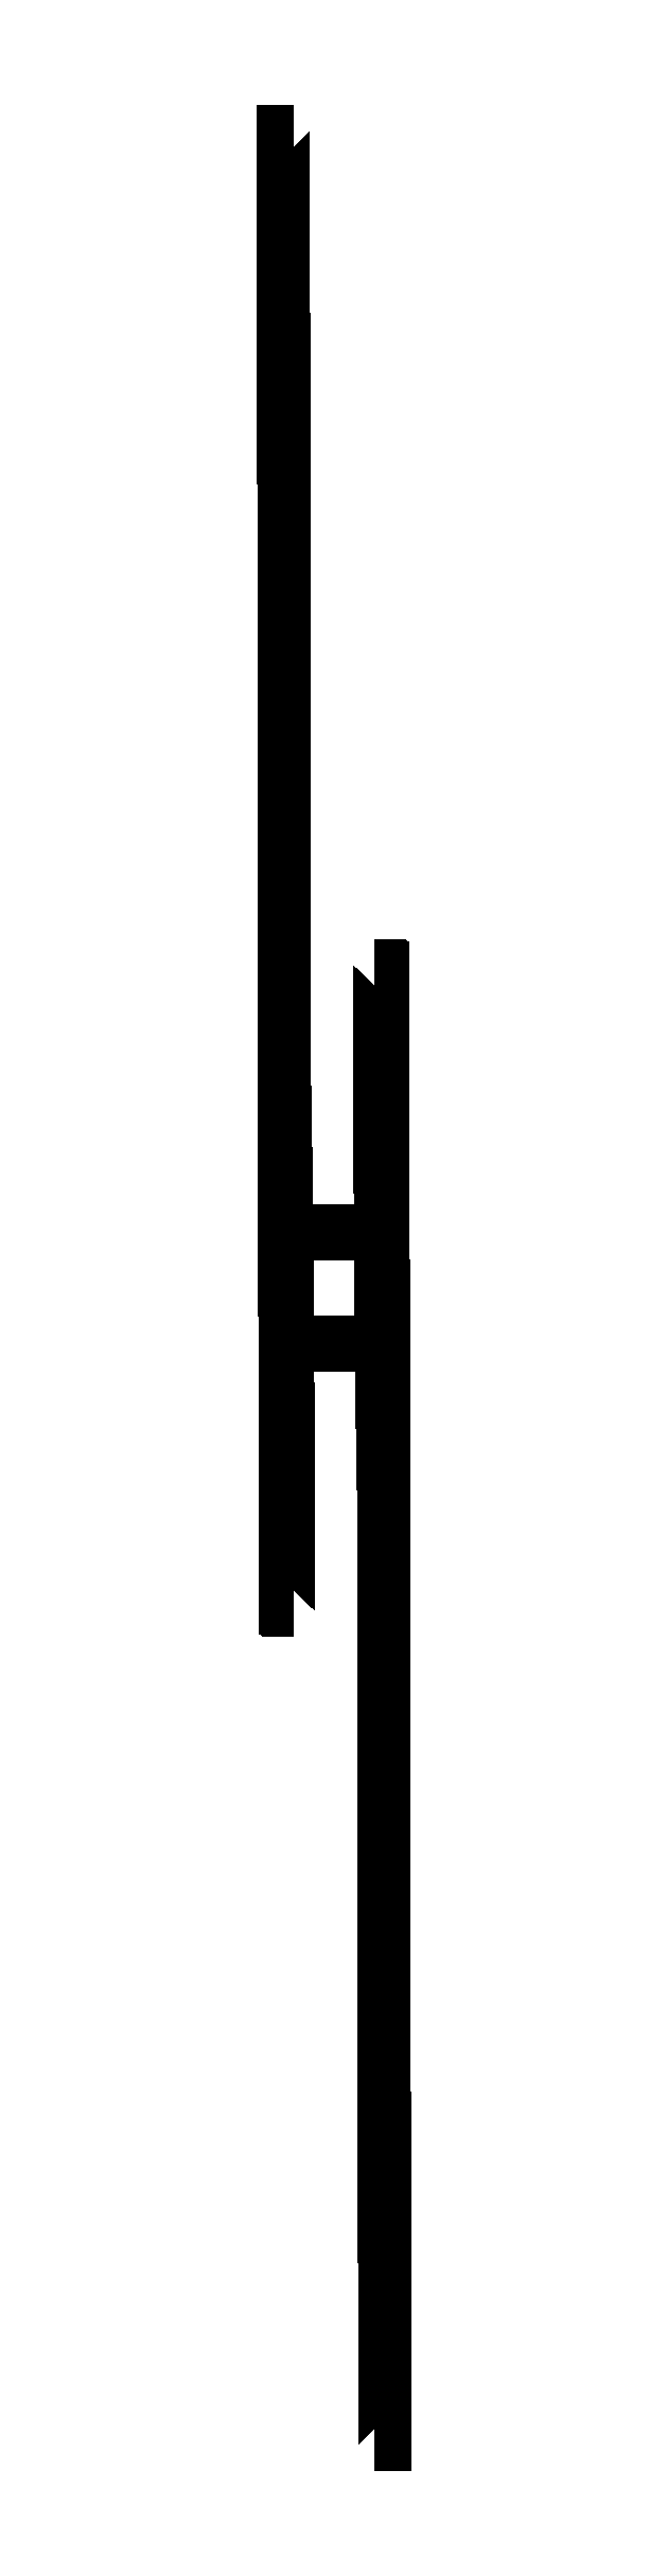
<metadata>
{"format":"dxf","ext":"dxf","renderer":"ezdxf+matplotlib","layout":"modelspace","background":"white","min_lineweight":24,"dpi":150}
</metadata>
<code>
0
SECTION
2
ENTITIES
0
INSERT
8
0
2
SSL4_Begin_0-NNL4_End_0-3
10
2000
20
9078
30
0
41
1
42
1
43
0
50
0
70
    1
71
    1
44
0
45
0
0
INSERT
8
0
2
SSL4_Begin_1-NNL4_End_1-3
10
2000
20
9082
30
0
41
1
42
1
43
0
50
0
70
    1
71
    1
44
0
45
0
0
INSERT
8
0
2
SSL4_Begin_2-NNL4_End_2-3
10
2000
20
9086
30
0
41
1
42
1
43
0
50
0
70
    1
71
    1
44
0
45
0
0
INSERT
8
0
2
SSL4_Begin_3-NNL4_End_3-3
10
2000
20
9090
30
0
41
1
42
1
43
0
50
0
70
    1
71
    1
44
0
45
0
0
INSERT
8
0
2
SSL4_Begin_4-NNL4_End_4-3
10
2000
20
9094
30
0
41
1
42
1
43
0
50
0
70
    1
71
    1
44
0
45
0
0
INSERT
8
0
2
SSL4_Begin_5-NNL4_End_5-3
10
2000
20
9098
30
0
41
1
42
1
43
0
50
0
70
    1
71
    1
44
0
45
0
0
INSERT
8
0
2
SSL6_Begin_0-NNL6_End_0-3
10
2000
20
9038
30
0
41
1
42
1
43
0
50
0
70
    1
71
    1
44
0
45
0
0
INSERT
8
0
2
SSL6_Begin_1-NNL6_End_1-3
10
2000
20
9042
30
0
41
1
42
1
43
0
50
0
70
    1
71
    1
44
0
45
0
0
INSERT
8
0
2
SSL6_Begin_2-NNL6_End_2-3
10
2000
20
9046
30
0
41
1
42
1
43
0
50
0
70
    1
71
    1
44
0
45
0
0
INSERT
8
0
2
SSL6_Begin_3-NNL6_End_3-3
10
2000
20
9050
30
0
41
1
42
1
43
0
50
0
70
    1
71
    1
44
0
45
0
0
INSERT
8
0
2
SSL6_Begin_4-NNL6_End_4-3
10
2000
20
9054
30
0
41
1
42
1
43
0
50
0
70
    1
71
    1
44
0
45
0
0
INSERT
8
0
2
SSL6_Begin_5-NNL6_End_5-3
10
2000
20
9058
30
0
41
1
42
1
43
0
50
0
70
    1
71
    1
44
0
45
0
0
INSERT
8
0
2
SSL6_Begin_6-NNL6_End_6-3
10
2000
20
9062
30
0
41
1
42
1
43
0
50
0
70
    1
71
    1
44
0
45
0
0
INSERT
8
0
2
SSL6_Begin_7-NNL6_End_7-3
10
2000
20
9066
30
0
41
1
42
1
43
0
50
0
70
    1
71
    1
44
0
45
0
0
INSERT
8
0
2
SSL14_Begin_0-NNL14_End_0-3
10
2000
20
9022
30
0
41
1
42
1
43
0
50
0
70
    1
71
    1
44
0
45
0
0
INSERT
8
0
2
SSL14_Begin_1-NNL14_End_1-3
10
2000
20
9026
30
0
41
1
42
1
43
0
50
0
70
    1
71
    1
44
0
45
0
0
INSERT
8
0
2
SSL14_Begin_2-NNL14_End_2-3
10
2000
20
9030
30
0
41
1
42
1
43
0
50
0
70
    1
71
    1
44
0
45
0
0
INSERT
8
0
2
SSL14_Begin_3-NNL14_End_3-3
10
2000
20
9034
30
0
41
1
42
1
43
0
50
0
70
    1
71
    1
44
0
45
0
0
INSERT
8
0
2
NNL4_Begin_0-SSL4_End_0-3
10
0
20
-7078
30
0
41
1
42
1
43
0
50
0
70
    1
71
    1
44
0
45
0
0
INSERT
8
0
2
NNL4_Begin_1-SSL4_End_1-3
10
0
20
-7082
30
0
41
1
42
1
43
0
50
0
70
    1
71
    1
44
0
45
0
0
INSERT
8
0
2
NNL4_Begin_2-SSL4_End_2-3
10
0
20
-7086
30
0
41
1
42
1
43
0
50
0
70
    1
71
    1
44
0
45
0
0
INSERT
8
0
2
NNL4_Begin_3-SSL4_End_3-3
10
0
20
-7090
30
0
41
1
42
1
43
0
50
0
70
    1
71
    1
44
0
45
0
0
INSERT
8
0
2
NNL4_Begin_4-SSL4_End_4-3
10
0
20
-7094
30
0
41
1
42
1
43
0
50
0
70
    1
71
    1
44
0
45
0
0
INSERT
8
0
2
NNL4_Begin_5-SSL4_End_5-3
10
0
20
-7098
30
0
41
1
42
1
43
0
50
0
70
    1
71
    1
44
0
45
0
0
INSERT
8
0
2
NNL6_Begin_0-SSL6_End_0-3
10
0
20
-7038
30
0
41
1
42
1
43
0
50
0
70
    1
71
    1
44
0
45
0
0
INSERT
8
0
2
NNL6_Begin_1-SSL6_End_1-3
10
0
20
-7042
30
0
41
1
42
1
43
0
50
0
70
    1
71
    1
44
0
45
0
0
INSERT
8
0
2
NNL6_Begin_2-SSL6_End_2-3
10
0
20
-7046
30
0
41
1
42
1
43
0
50
0
70
    1
71
    1
44
0
45
0
0
INSERT
8
0
2
NNL6_Begin_3-SSL6_End_3-3
10
0
20
-7050
30
0
41
1
42
1
43
0
50
0
70
    1
71
    1
44
0
45
0
0
INSERT
8
0
2
NNL6_Begin_4-SSL6_End_4-3
10
0
20
-7054
30
0
41
1
42
1
43
0
50
0
70
    1
71
    1
44
0
45
0
0
INSERT
8
0
2
NNL6_Begin_5-SSL6_End_5-3
10
0
20
-7058
30
0
41
1
42
1
43
0
50
0
70
    1
71
    1
44
0
45
0
0
INSERT
8
0
2
NNL6_Begin_6-SSL6_End_6-3
10
0
20
-7062
30
0
41
1
42
1
43
0
50
0
70
    1
71
    1
44
0
45
0
0
INSERT
8
0
2
NNL6_Begin_7-SSL6_End_7-3
10
0
20
-7066
30
0
41
1
42
1
43
0
50
0
70
    1
71
    1
44
0
45
0
0
INSERT
8
0
2
NNL14_Begin_0-SSL14_End_0-3
10
0
20
-7022
30
0
41
1
42
1
43
0
50
0
70
    1
71
    1
44
0
45
0
0
INSERT
8
0
2
NNL14_Begin_1-SSL14_End_1-3
10
0
20
-7026
30
0
41
1
42
1
43
0
50
0
70
    1
71
    1
44
0
45
0
0
INSERT
8
0
2
NNL14_Begin_2-SSL14_End_2-3
10
0
20
-7030
30
0
41
1
42
1
43
0
50
0
70
    1
71
    1
44
0
45
0
0
INSERT
8
0
2
NNL14_Begin_3-SSL14_End_3-3
10
0
20
-7034
30
0
41
1
42
1
43
0
50
0
70
    1
71
    1
44
0
45
0
0
ENDSEC
0
EOF

</code>
